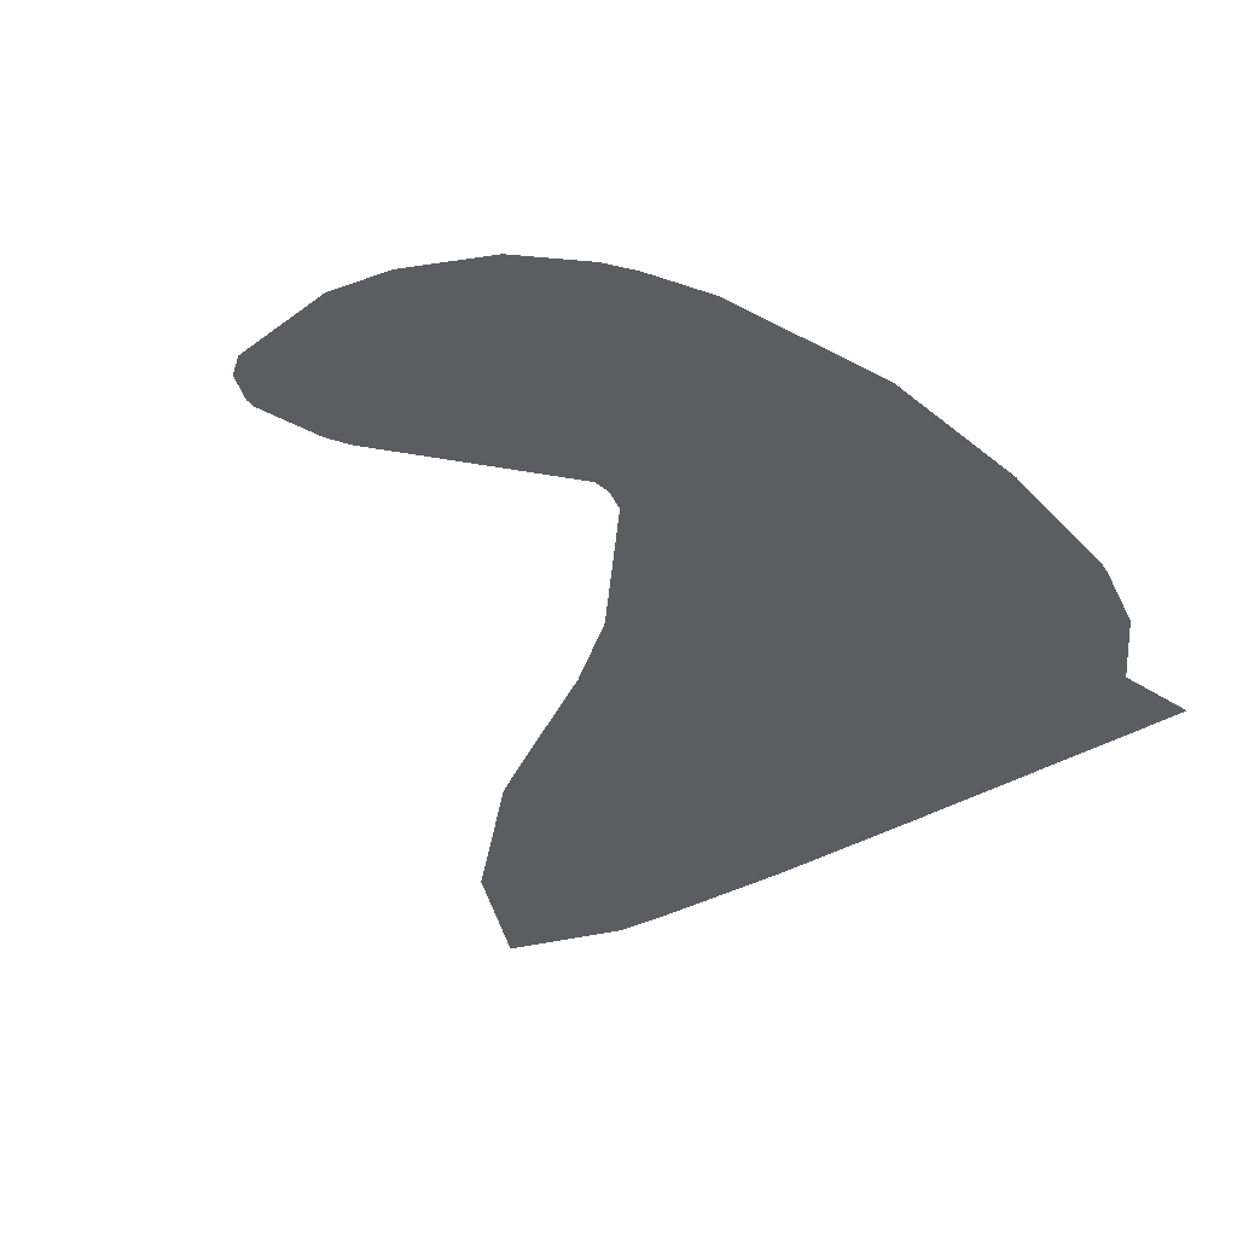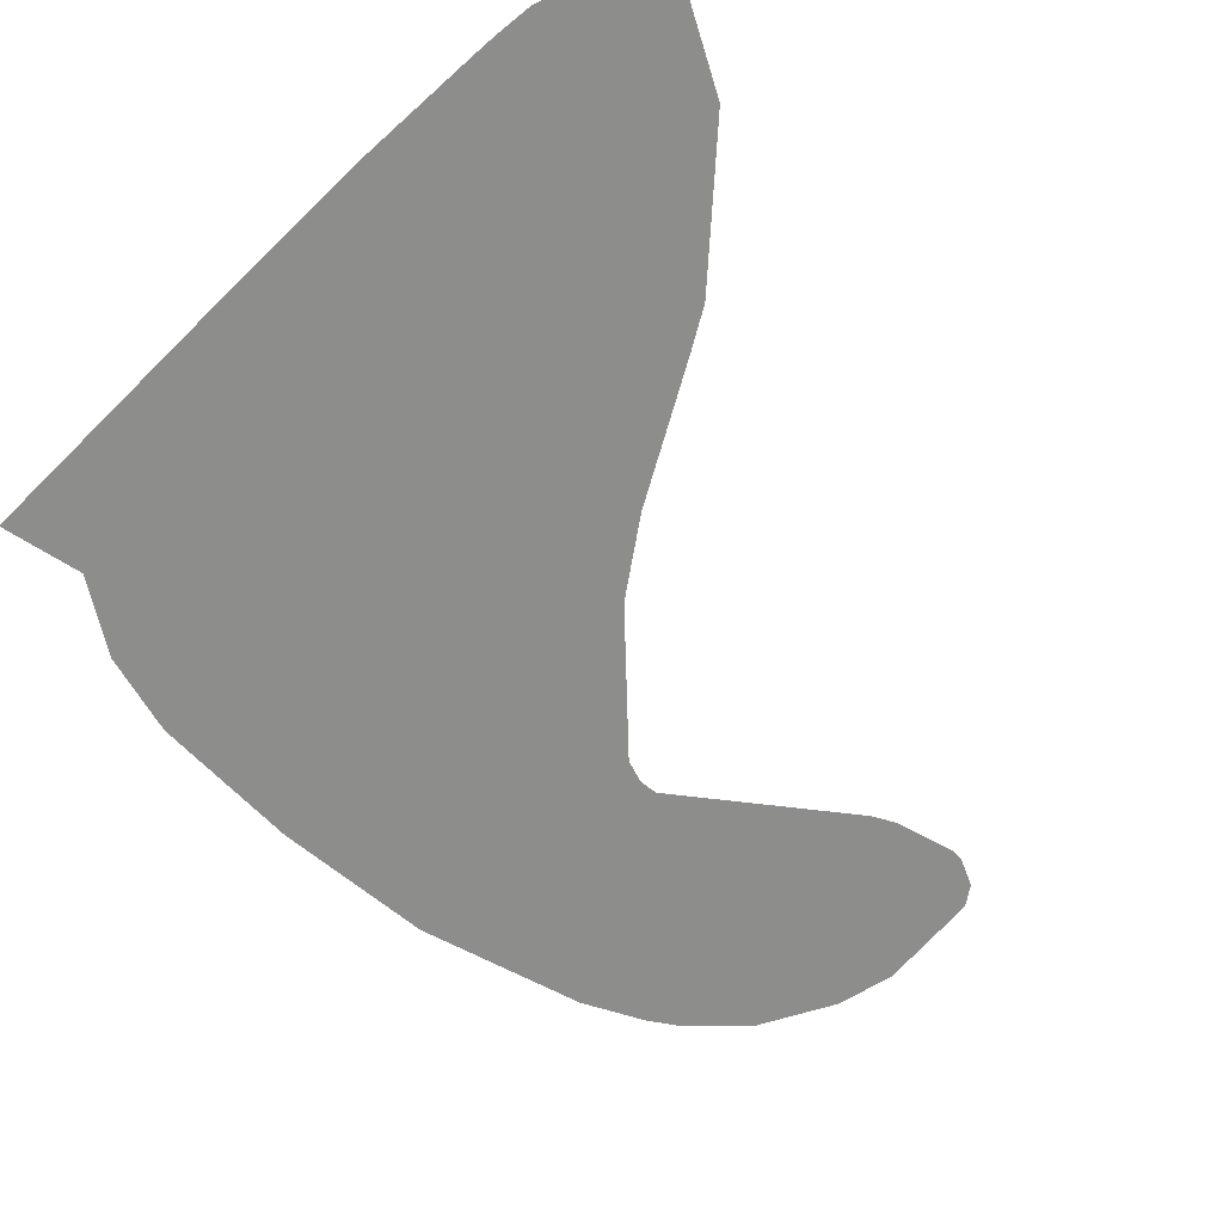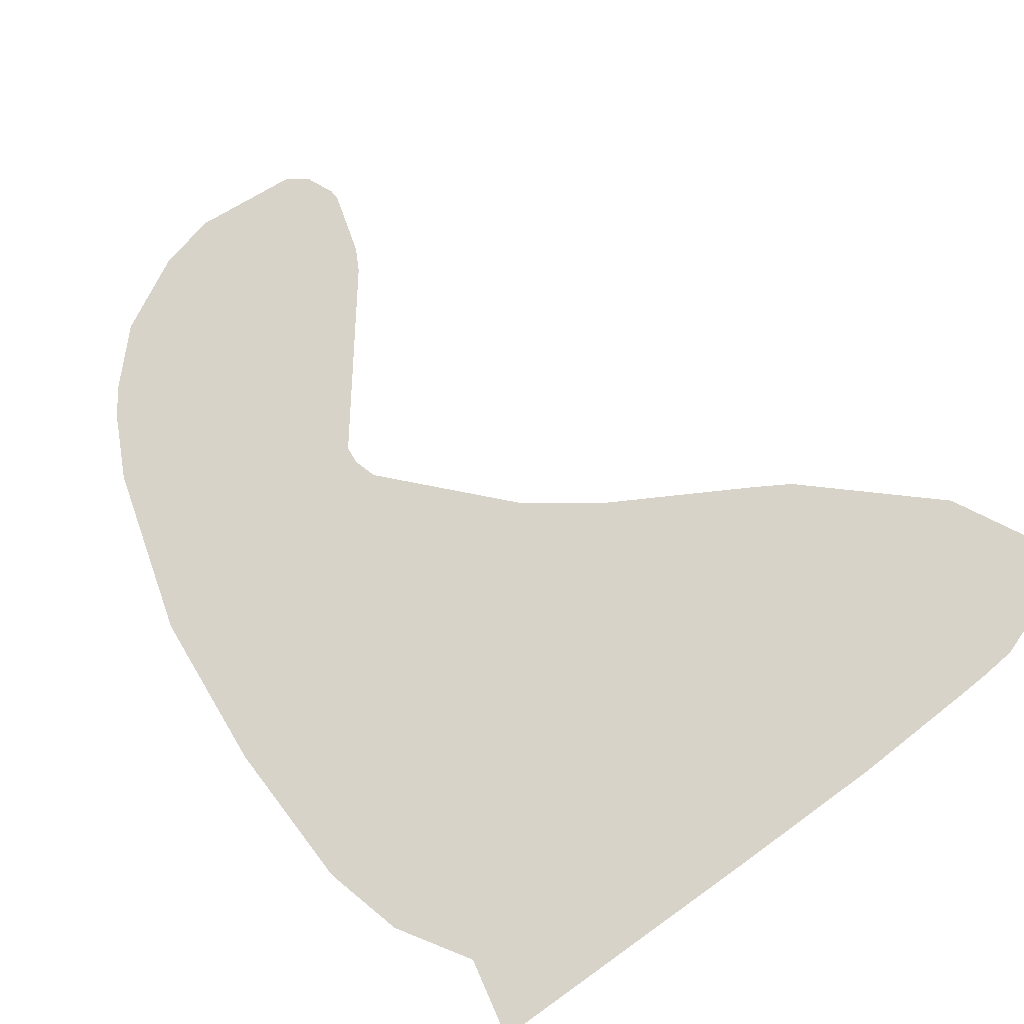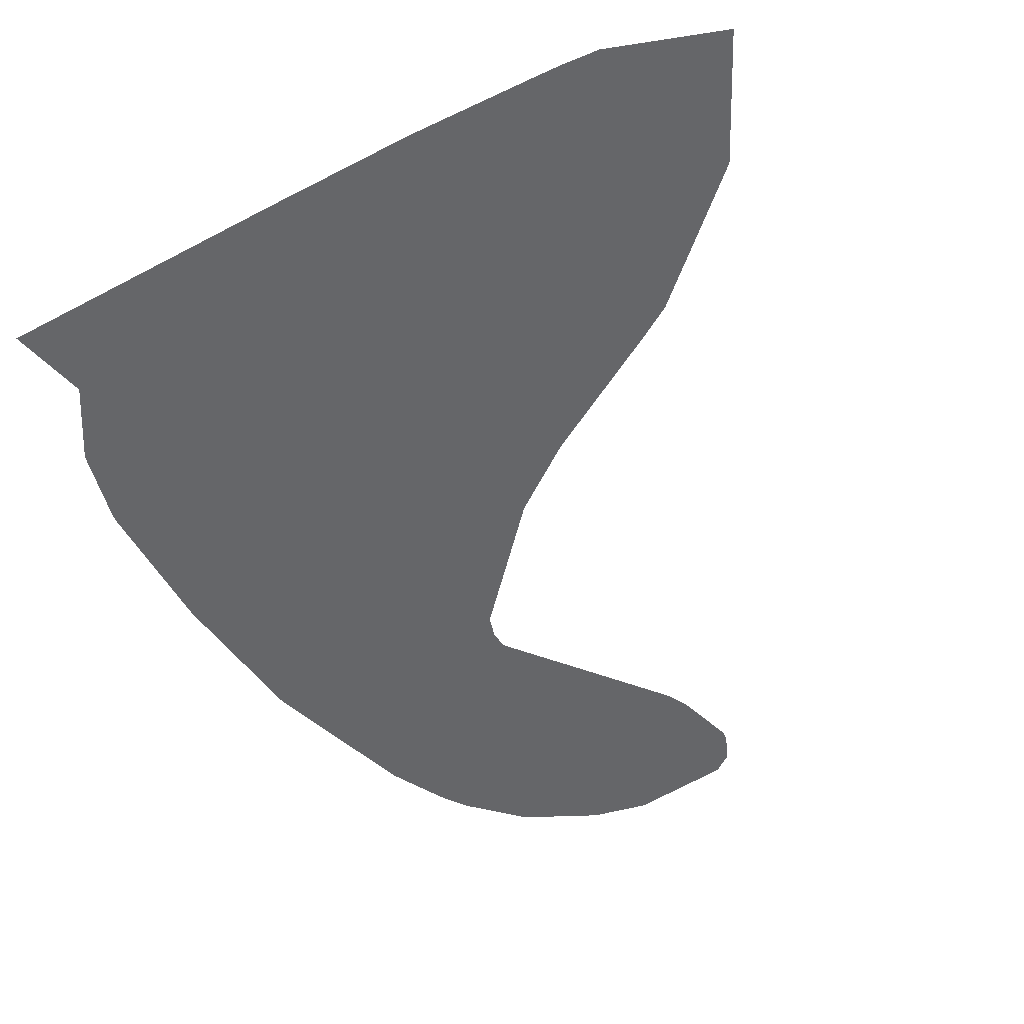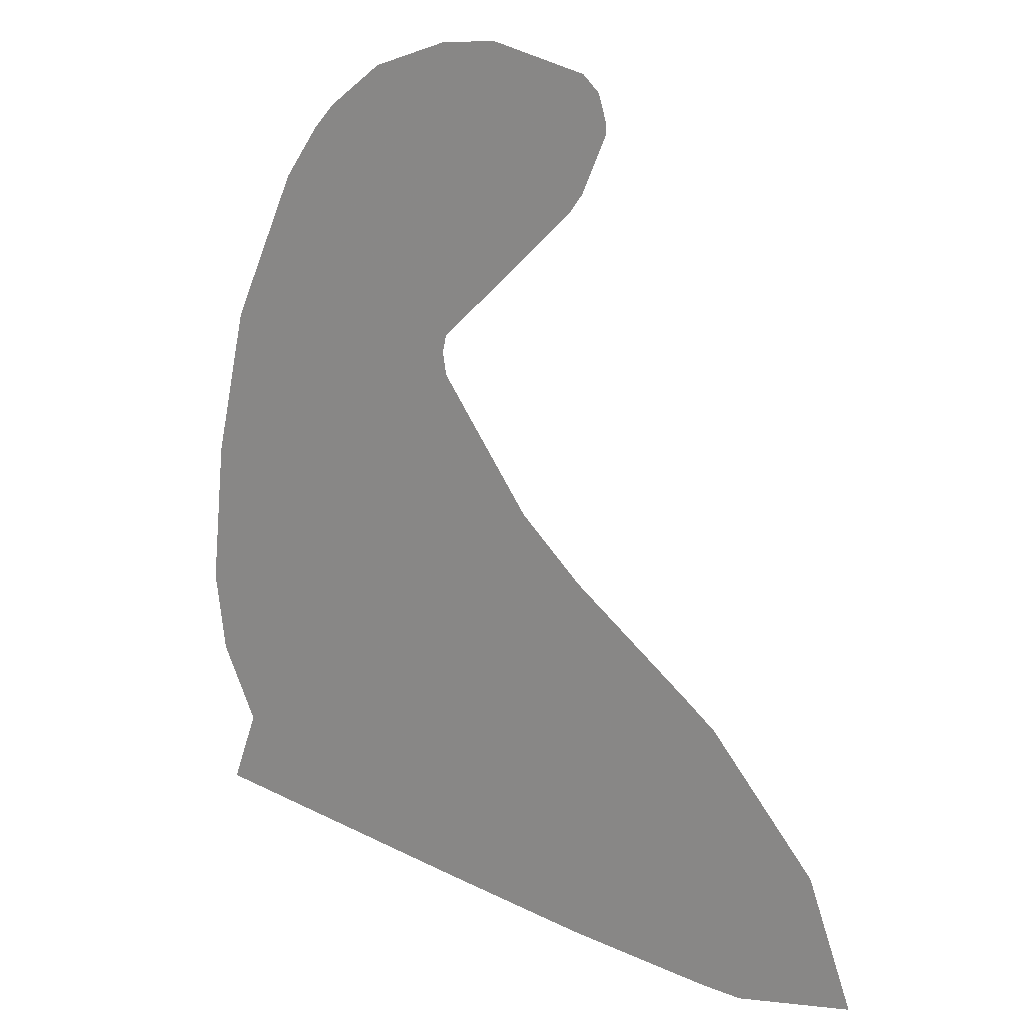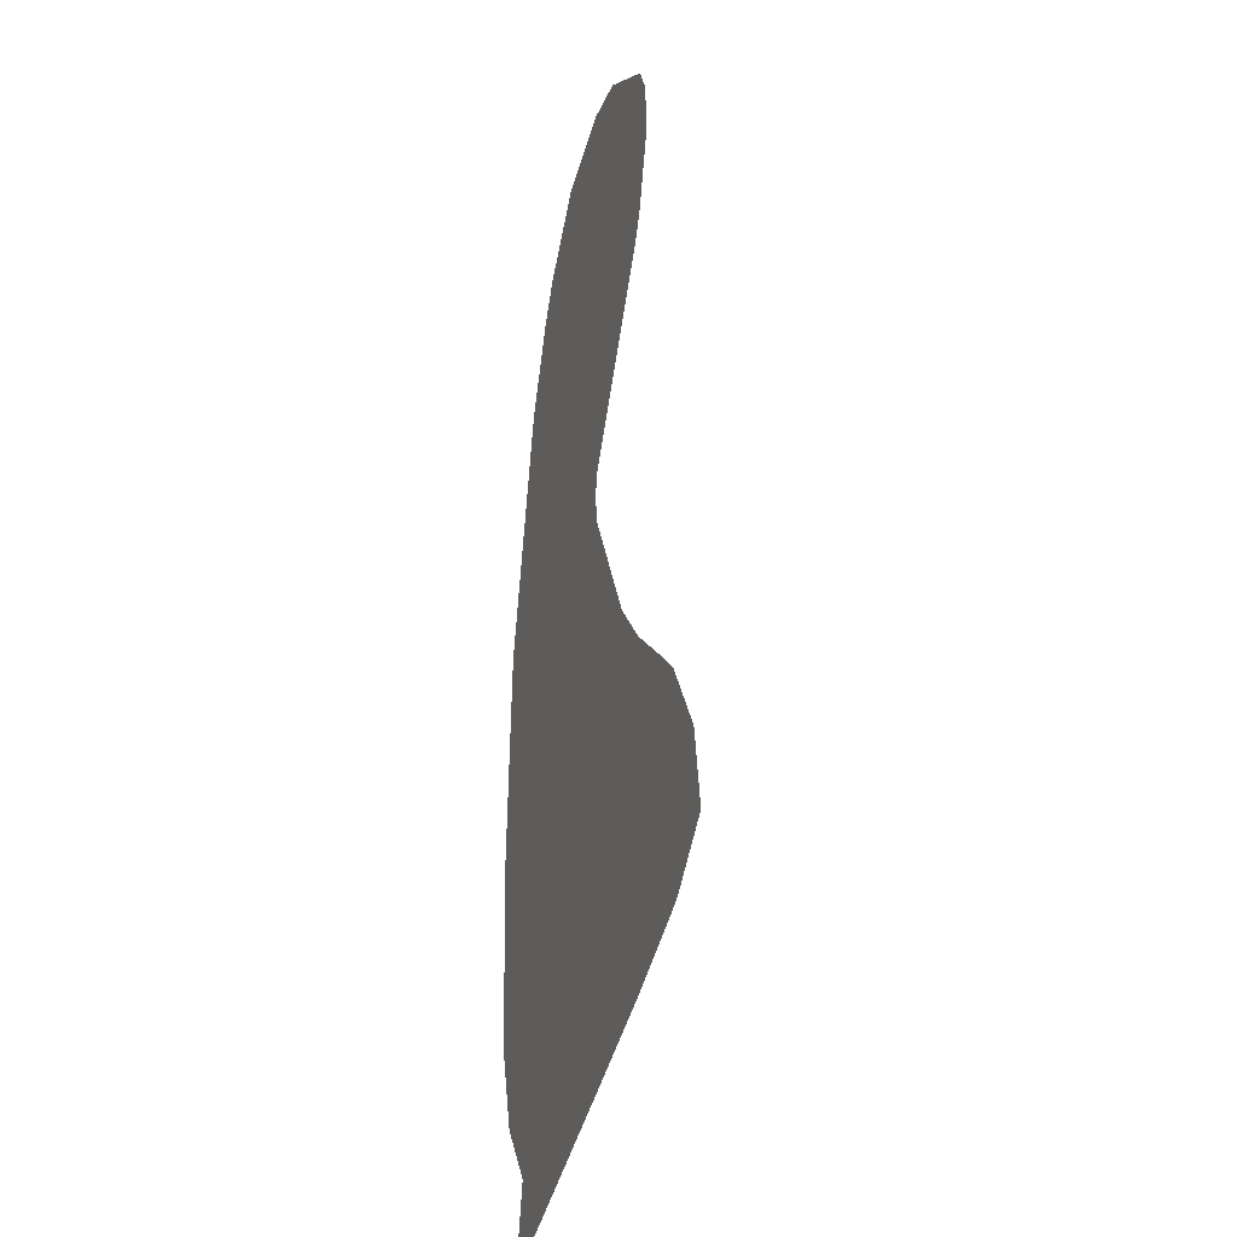
<metadata>
{"format":"obj","ext":"obj","renderer":"f3d","projection":"perspective","resolution":1024,"background":"white","views":[{"elev":-36.7,"azim":30.8,"up":"+Y"},{"elev":-64.5,"azim":-142.8,"up":"+Y"},{"elev":76.4,"azim":136.6,"up":"+Y"},{"elev":-51.9,"azim":-158.0,"up":"+Y"},{"elev":19.1,"azim":-146.6,"up":"+Z"},{"elev":29.3,"azim":102.4,"up":"+Z"}]}
</metadata>
<code>
v -3.051 0 -7.722
v 0.9845 0 0.8098
v -3.972 0 -7.774
v -5.633 0 -7.407
v 0.123 0 5.176
v -1.615 0 4.237
v 5.311 0 -3.311
v -0.3545 0 -1.299
v 5.095 0 -1.299
v -1.255 0 -2.142
v -1.256 0 -7.559
v -4.975 0 -5.615
v -1.256 0 -5.615
v -3.444 0 -7.754
v -3.444 0 -5.615
v -3.445 0 -3.818
v -2.989 0 -3.457
v -1.256 0 -3.457
v 0.9333 0 -1.299
v 0.9333 0 -7.275
v 0.9333 0 -5.615
v 0.9333 0 -3.457
v 4.673 0 -5.615
v 5.061 0 -6.703
v 3.122 0 -5.615
v 3.122 0 -1.299
v 3.122 0 -3.457
v 5.31 0 -3.457
v 4.217 0 -5.615
v 4.217 0 -3.457
v 3.122 0 -4.536
v 4.217 0 -4.536
v 5.173 0 -4.536
v -1.256 0 3.292
v -1.256 0 4.859
v -1.605 0 4.097
v -1.256 0 4.097
v -1.495 0 4.637
v -1.256 0 4.637
v 0.9342 0 0.5094
v 0.9332 0 1.076
v 0.9333 0 5.099
v 0.9333 0 3.018
v -1.057 0 3.018
v 0.9828 0 0.8597
v 4.611 0 0.8597
v 3.122 0 0.8597
v 3.122 0 3.761
v 3.122 0 3.018
v 2.028 0 4.708
v 2.028 0 3.018
v 0.9333 0 4.097
v 2.028 0 4.097
v 2.82 0 4.097
v 3.64 0 3.018
f 48 55 49
f 26 9 7
f 17 10 18
f 15 13 11
f 3 4 12
f 12 16 15
f 17 18 13
f 8 19 22
f 20 11 13
f 13 18 22
f 24 25 29
f 24 20 21
f 19 26 22
f 31 25 21
f 33 32 30
f 31 27 30
f 25 31 32
f 23 29 32
f 38 35 39
f 34 36 37
f 38 39 37
f 5 39 35
f 8 40 19
f 43 41 44
f 46 9 26
f 2 45 47
f 50 54 53
f 49 47 45
f 52 42 50
f 43 52 53
f 48 49 51
f 55 46 47
f 7 28 30
f 30 27 26
f 26 7 30
f 1 14 15
f 15 11 1
f 15 14 3
f 3 12 15
f 13 15 16
f 16 17 13
f 22 18 10
f 22 10 8
f 13 21 20
f 22 21 13
f 29 23 24
f 21 25 24
f 26 27 22
f 21 22 27
f 21 27 31
f 30 28 33
f 30 32 31
f 32 29 25
f 32 33 23
f 37 36 6
f 6 38 37
f 44 34 37
f 5 42 52
f 52 43 44
f 44 5 52
f 39 5 37
f 44 37 5
f 26 47 46
f 26 19 40
f 47 26 2
f 40 2 26
f 45 41 51
f 51 41 43
f 51 49 45
f 50 53 52
f 53 51 43
f 51 53 54
f 51 54 48
f 47 49 55

</code>
